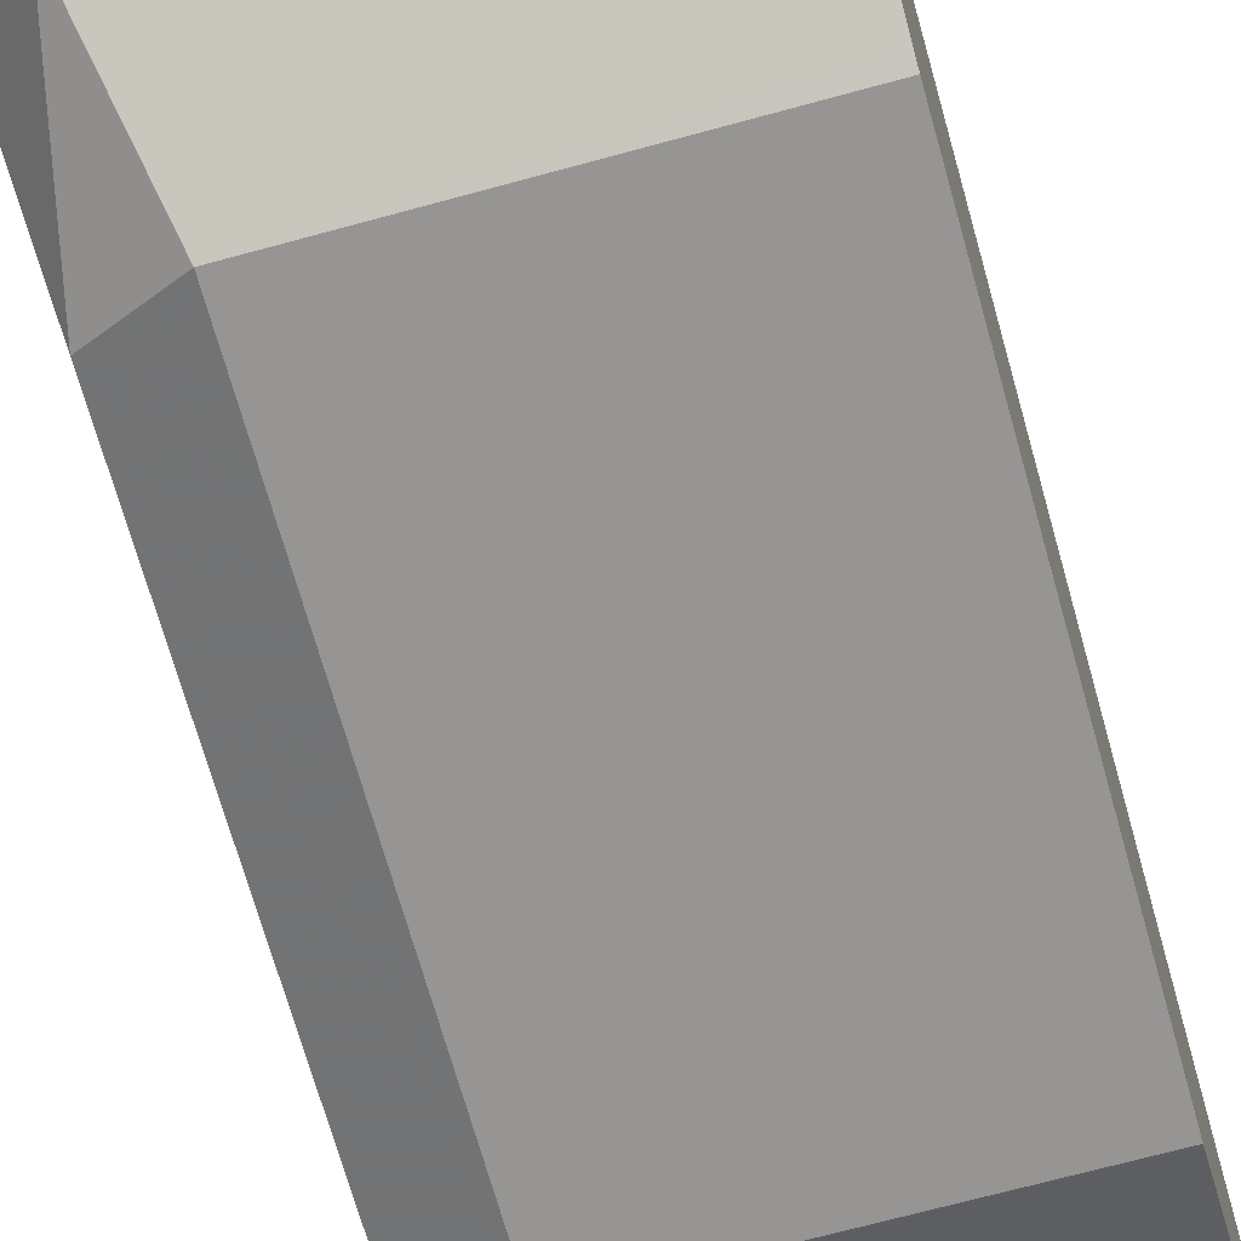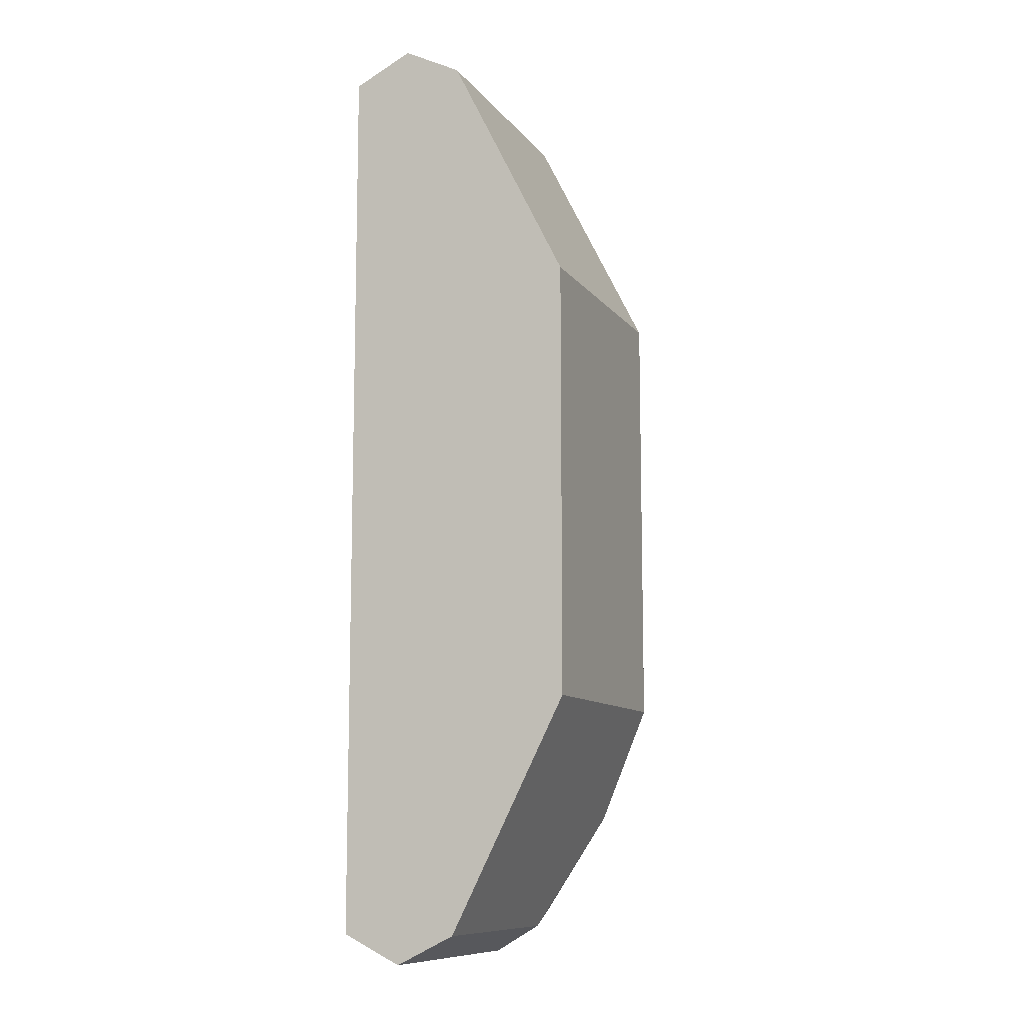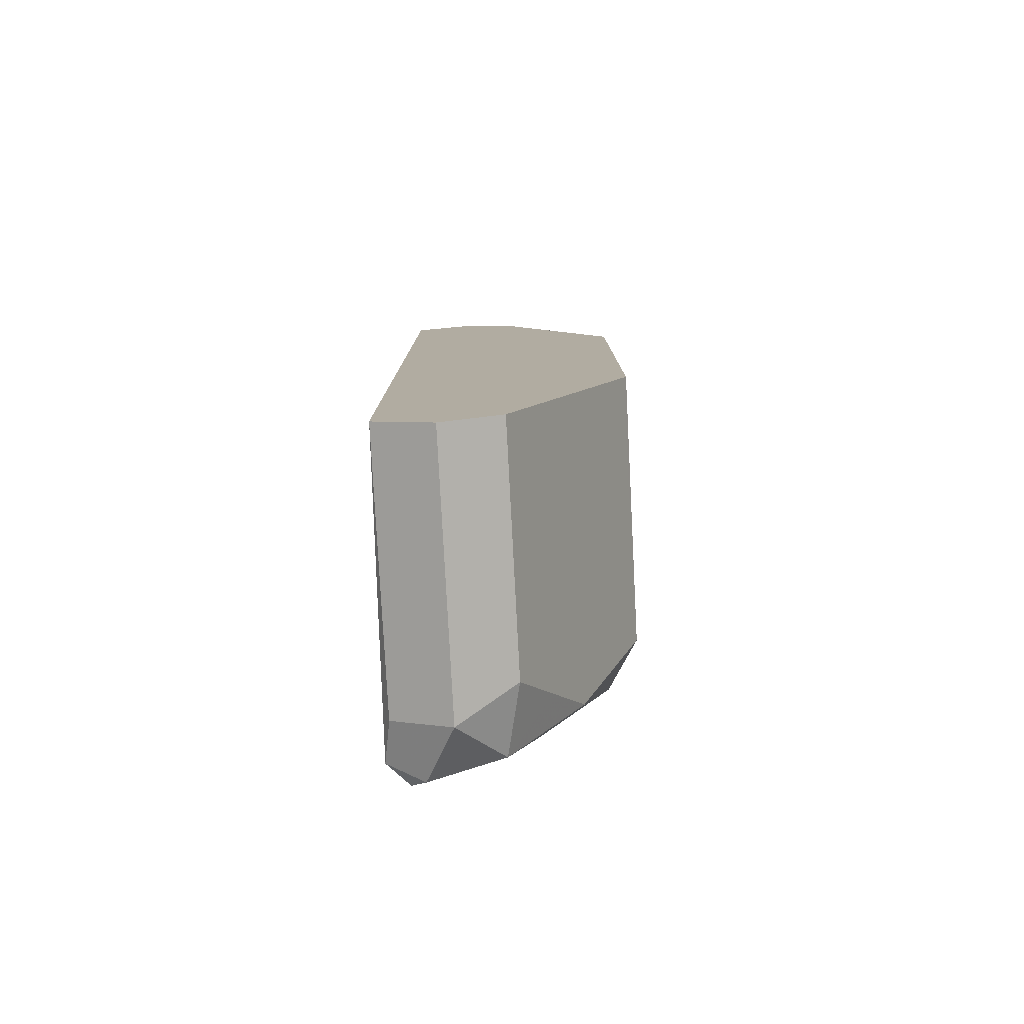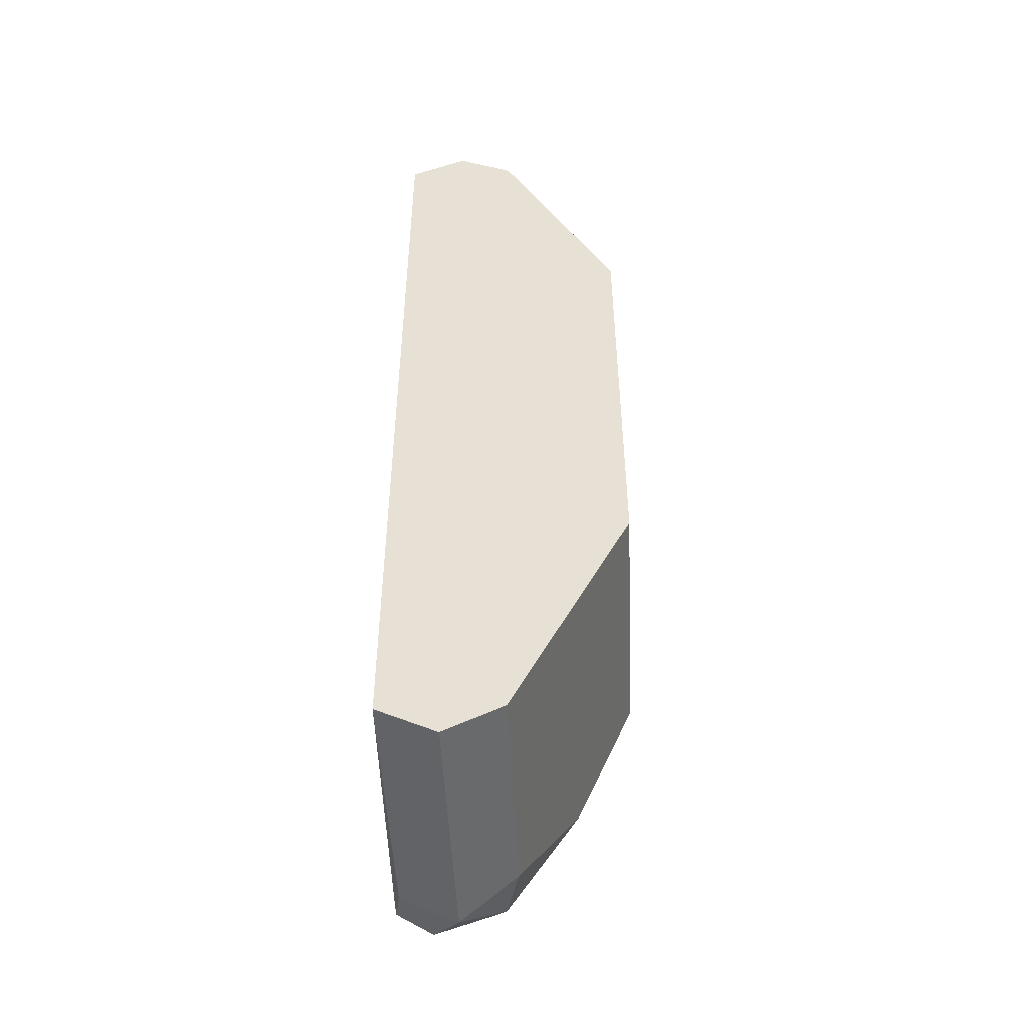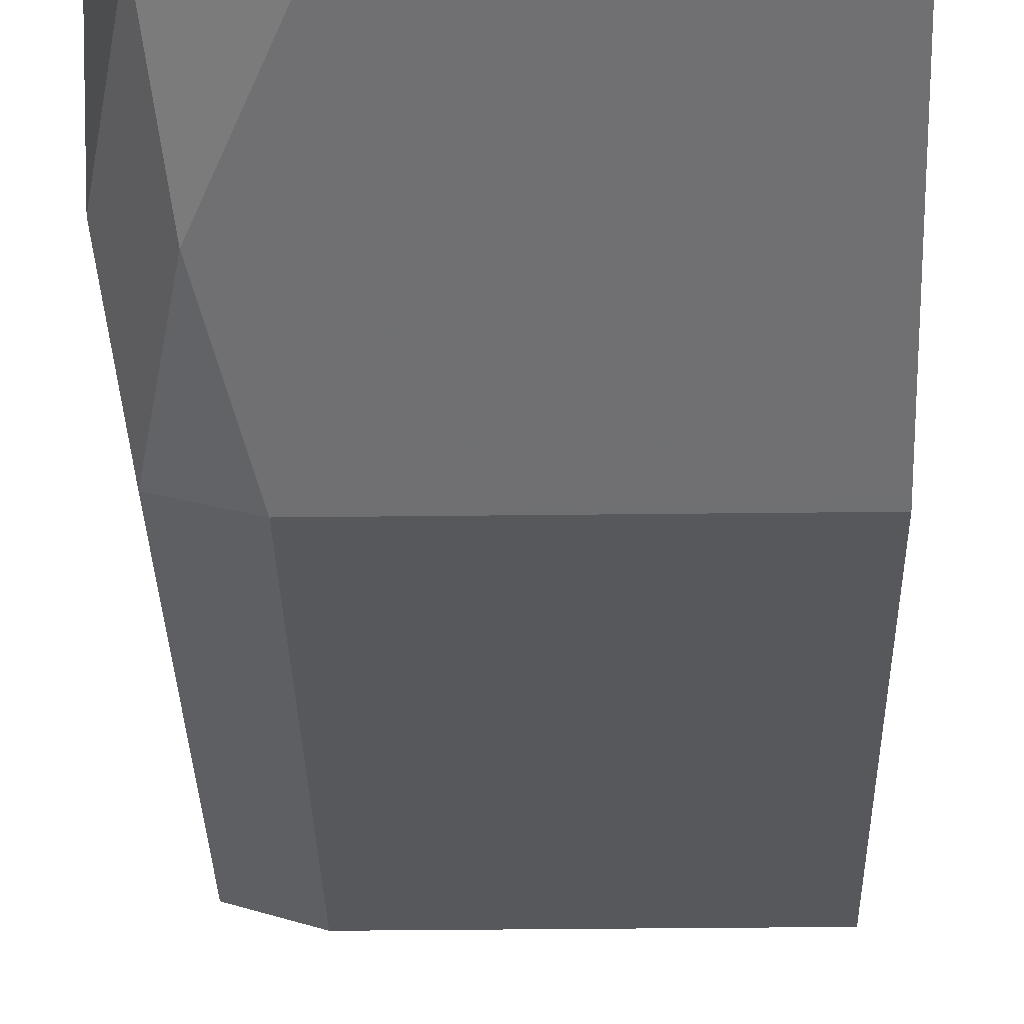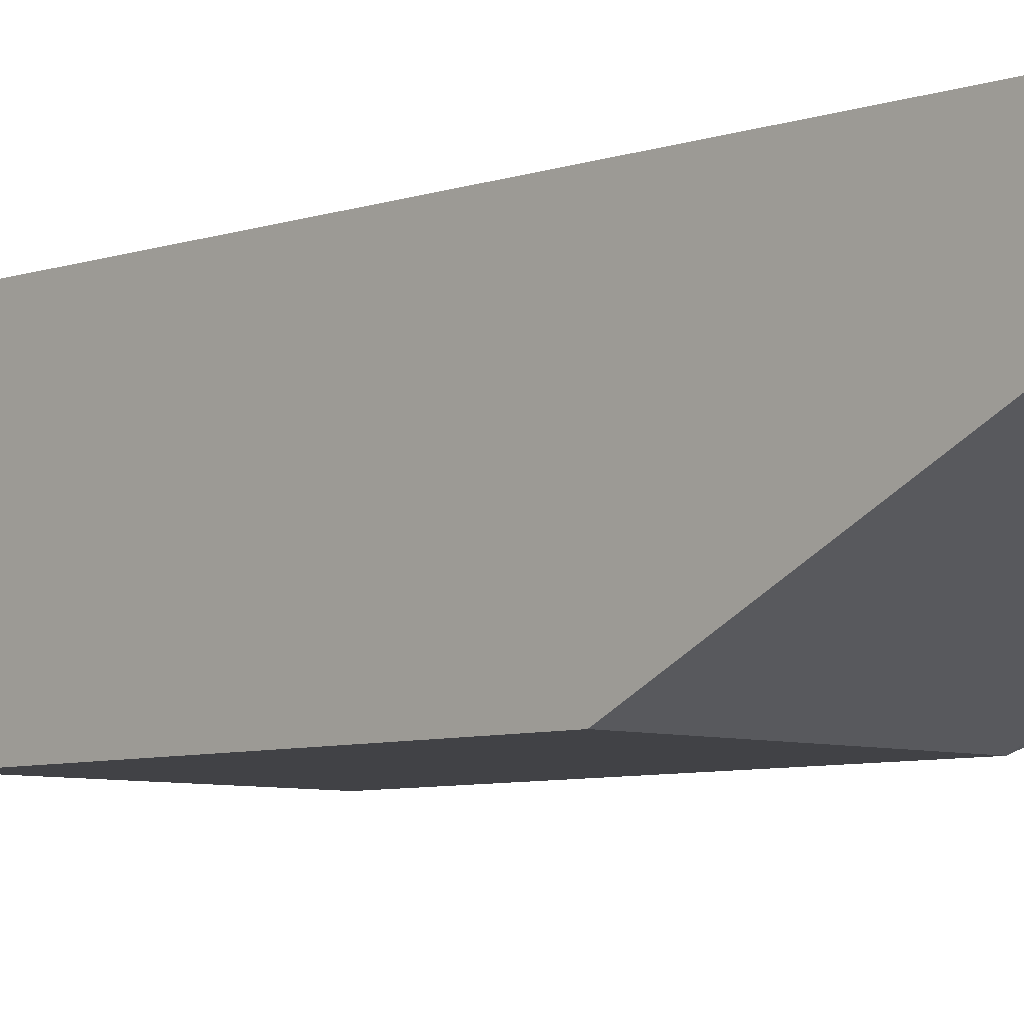
<metadata>
{"format":"obj","ext":"obj","renderer":"f3d","projection":"perspective","resolution":1024,"background":"white","views":[{"elev":-67.6,"azim":15.5,"up":"+Z"},{"elev":-10.2,"azim":111.6,"up":"+Y"},{"elev":-79.4,"azim":93.0,"up":"+Y"},{"elev":-49.3,"azim":92.6,"up":"+Y"},{"elev":-28.5,"azim":1.1,"up":"+Z"},{"elev":-6.6,"azim":135.9,"up":"+Z"}]}
</metadata>
<code>
v -0.2452 0.07778 -0.1376
v -0.2392 0.1196 -0.1675
v -0.2273 0.05982 -0.1555
v -0.2333 0.01797 -0.1256
v -0.2392 0.01198 -0.0957
v -0.2422 0.01797 -0.08972
v -0.2422 0.3768 -0.08972
v -0.2422 0.3274 -0.1435
v -0.2392 0.299 -0.1675
v -0.2153 0.1077 -0.1794
v -0.2153 0.0359 -0.1435
v -0.1064 0.1052 -0.1782
v -0.2033 0.01198 -0.1316
v -0.2153 0 -0.1077
v -0.2153 0.01198 -0.08374
v -0.2333 0.01797 -0.08075
v -0.2333 0.3768 -0.08075
v -0.2273 0.3828 -0.08374
v -0.2153 0.3948 -0.1077
v -0.2392 0.3828 -0.1077
v -0.2392 0.3708 -0.1316
v -0.2333 0.3857 -0.1256
v -0.2153 0.3349 -0.1555
v -0.2153 0.2871 -0.1794
v -0.1064 0.1077 -0.1794
v -0.1064 0.0359 -0.1435
v -0.1064 0.01198 -0.1316
v -0.1064 0 -0.1077
v -0.1064 0.01198 -0.08374
v -0.1064 0.3828 -0.08374
v -0.1064 0.3948 -0.1077
v -0.1064 0.3832 -0.1307
v -0.2153 0.3828 -0.1316
v -0.2153 0.3589 -0.1435
v -0.1064 0.2879 -0.179
v -0.1064 0.2871 -0.1794
v -0.1064 0.3828 -0.1316
v -0.1064 0.3589 -0.1435
f 14 29 15
f 14 28 29
f 12 30 29
f 13 28 14
f 13 27 28
f 12 27 26
f 12 28 27
f 12 38 37
f 12 32 31
f 12 37 32
f 12 35 38
f 12 36 35
f 15 29 16
f 12 25 36
f 12 31 30
f 16 29 30
f 23 34 38
f 17 30 18
f 11 27 13
f 33 38 34
f 33 37 38
f 32 37 33
f 24 35 36
f 23 35 24
f 23 38 35
f 22 33 34
f 20 22 21
f 19 22 20
f 19 33 22
f 19 32 33
f 19 31 32
f 18 31 19
f 18 30 31
f 16 30 17
f 11 26 27
f 12 29 28
f 10 24 36
f 3 26 11
f 3 12 26
f 3 10 12
f 3 11 4
f 2 24 10
f 2 9 24
f 2 10 3
f 1 9 2
f 1 8 9
f 1 7 8
f 1 6 7
f 1 5 6
f 1 3 4
f 1 2 3
f 10 36 25
f 4 13 14
f 4 14 5
f 1 4 5
f 5 14 15
f 4 11 13
f 9 23 24
f 9 22 34
f 9 21 22
f 8 21 9
f 7 21 8
f 7 20 21
f 9 34 23
f 10 25 12
f 7 18 19
f 7 17 18
f 6 17 7
f 6 16 17
f 5 16 6
f 7 19 20
f 5 15 16

</code>
